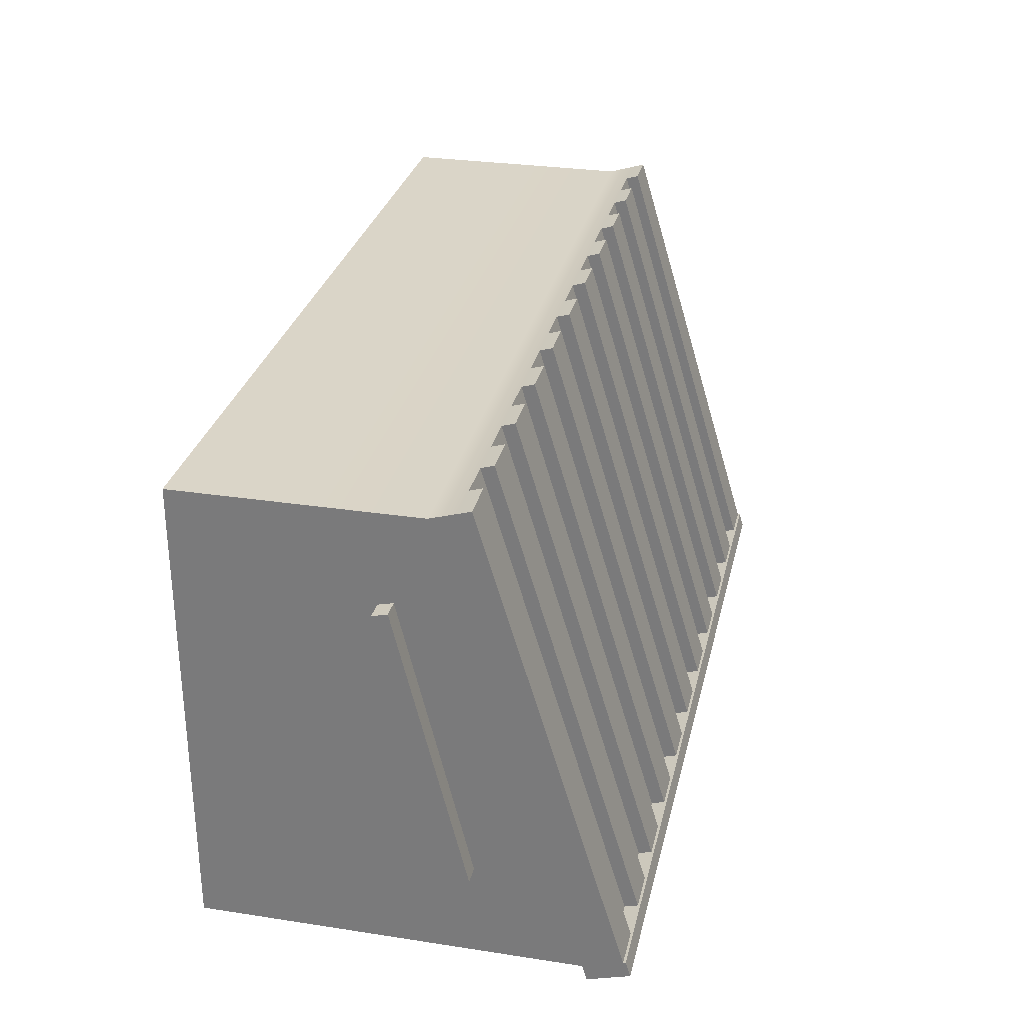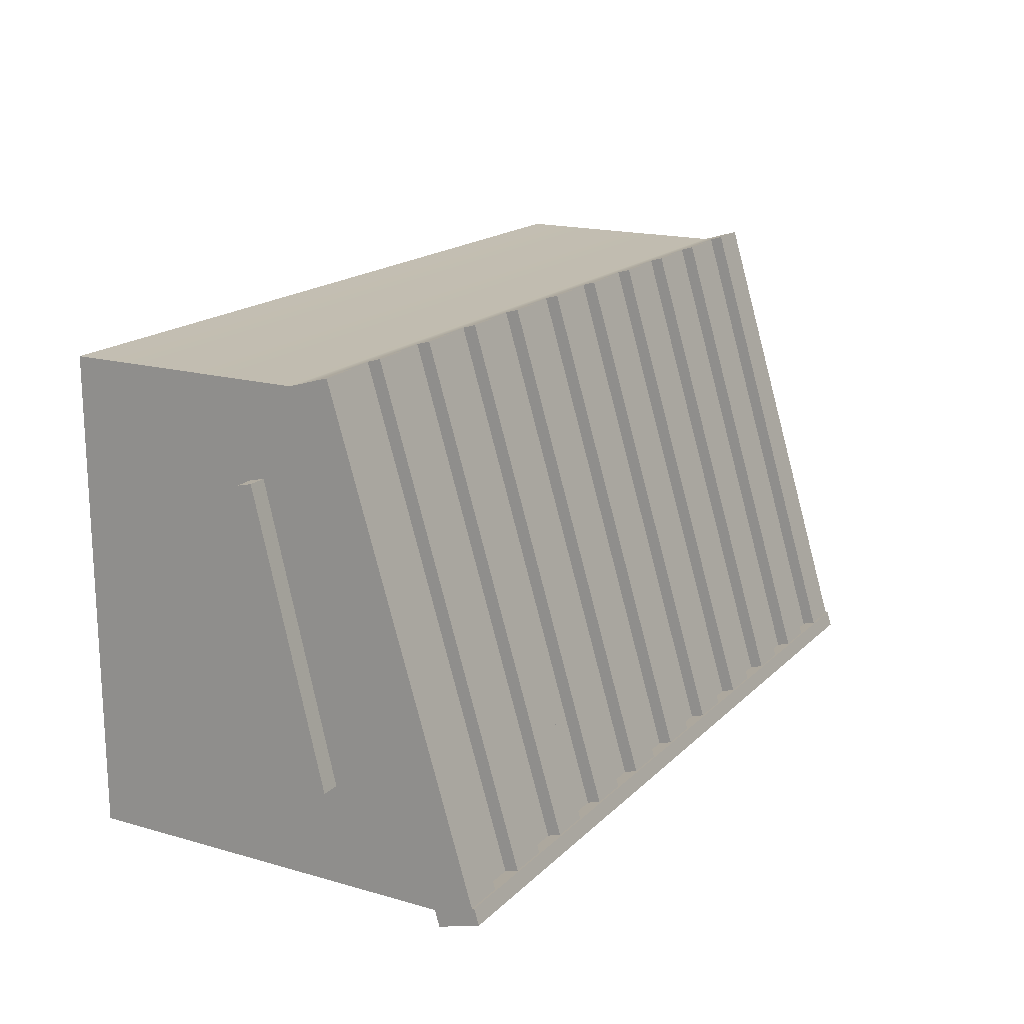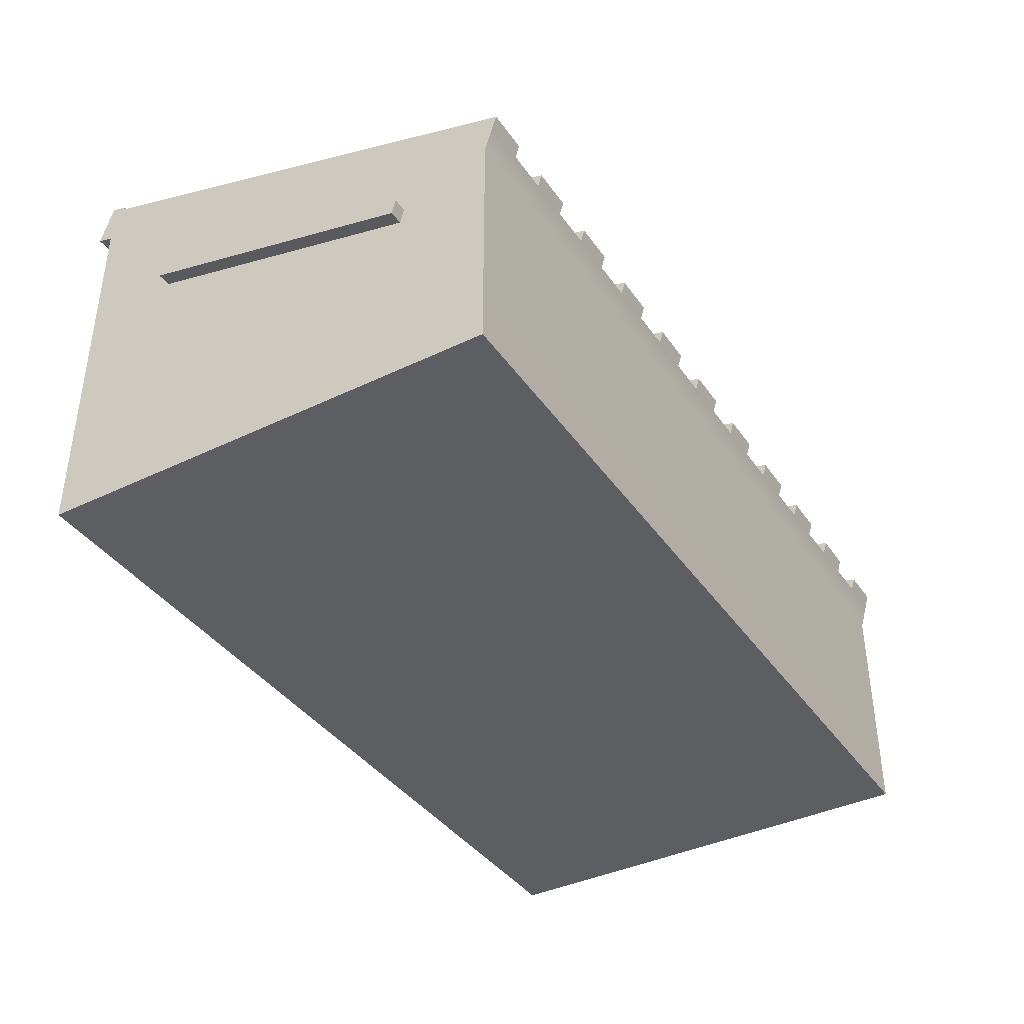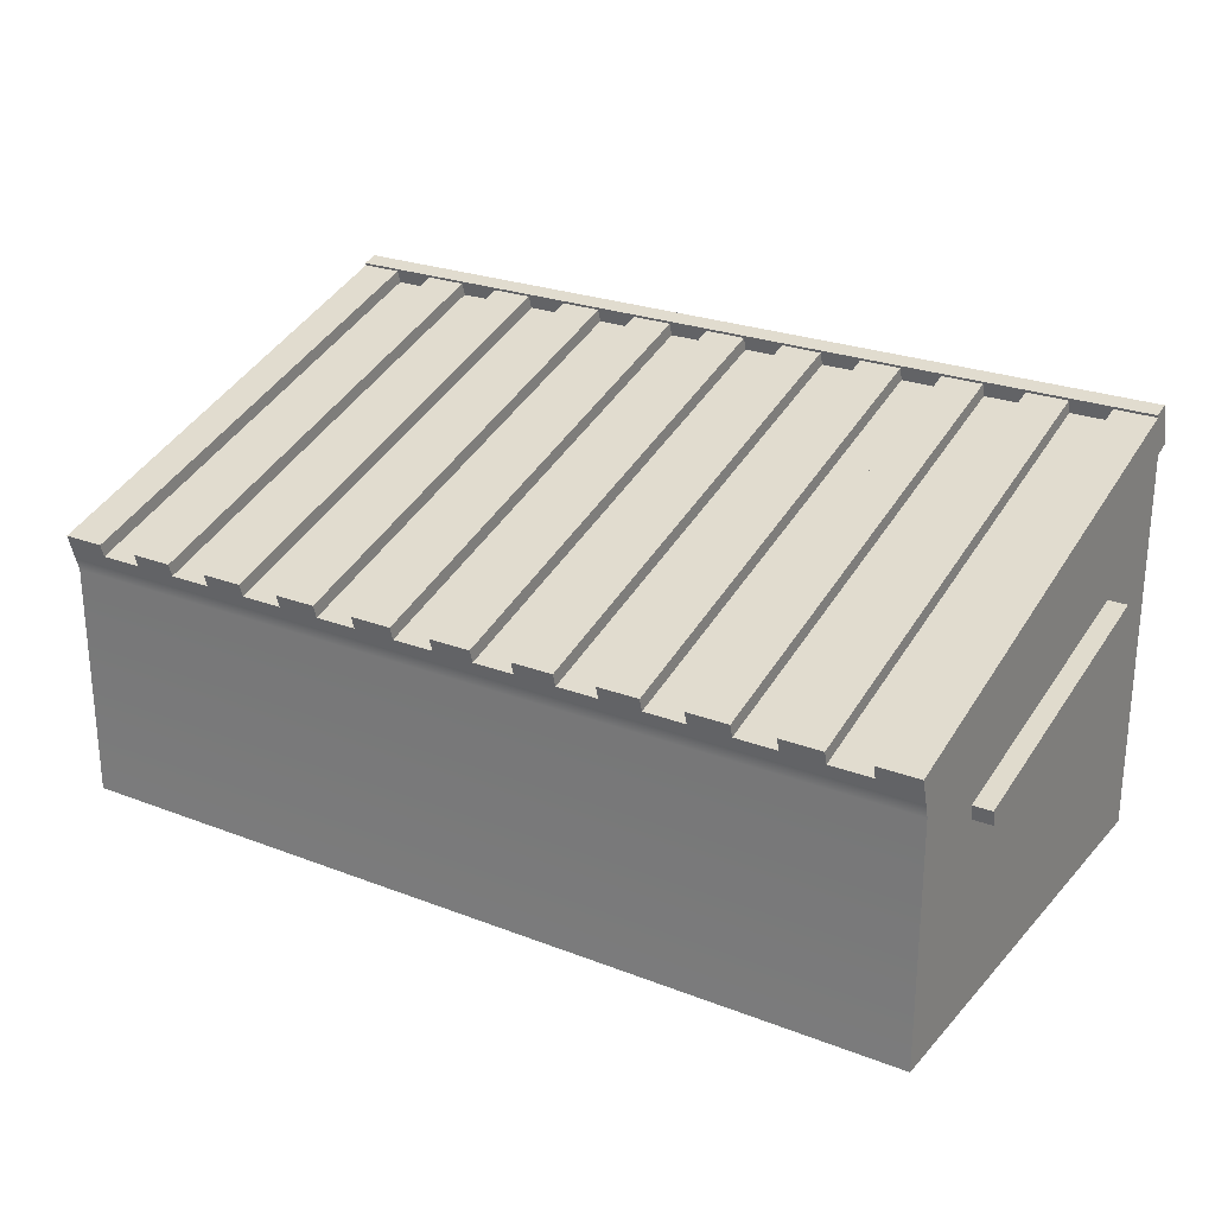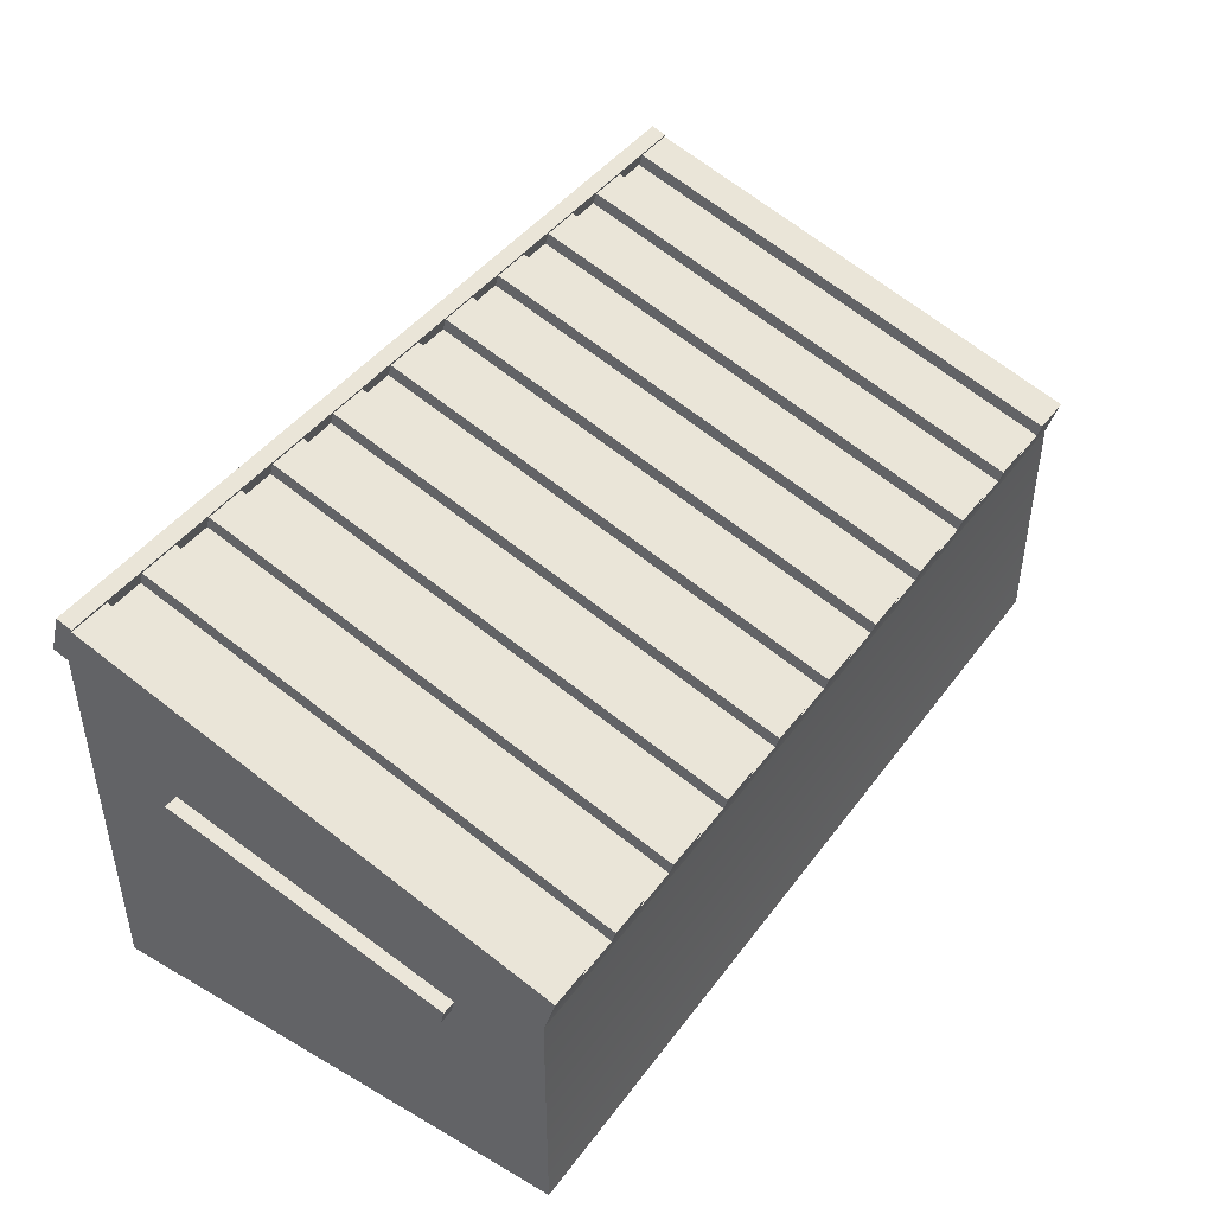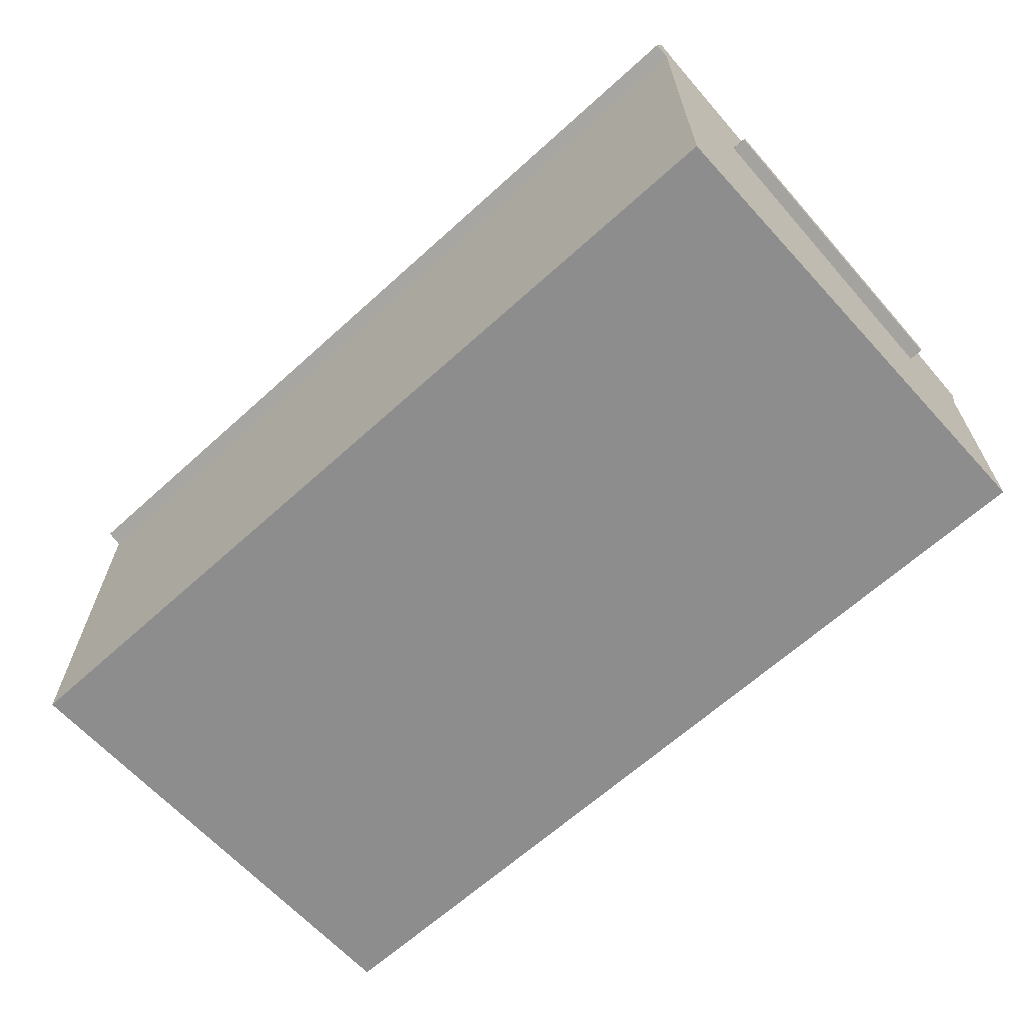
<metadata>
{"format":"obj","ext":"obj","renderer":"f3d","projection":"perspective","resolution":1024,"background":"white","views":[{"elev":29.5,"azim":102.7,"up":"+Z"},{"elev":17.4,"azim":119.5,"up":"+Z"},{"elev":-39.1,"azim":-58.9,"up":"+Y"},{"elev":25.2,"azim":31.9,"up":"+Y"},{"elev":43.9,"azim":-56.1,"up":"+Y"},{"elev":-64.7,"azim":-137.6,"up":"+Y"}]}
</metadata>
<code>
g default
v 5.424 2.608 2.03
v 5.726 2.608 2.03
v 5.424 2.815 2.08
v 5.726 2.815 2.08
v 5.424 3.762 -1.8
v 5.726 3.762 -1.8
v 5.424 3.555 -1.851
v 5.726 3.555 -1.851
v -6.554 0 3.292
v 5.466 0 3.292
v -6.554 3.253 3.292
v 5.466 3.253 3.292
v -6.554 5.193 -3.153
v 5.466 5.193 -3.153
v -6.554 0 -3.153
v 5.466 0 -3.153
v -6.554 3.611 3.4
v 5.466 3.611 3.4
v 5.466 5.55 -3.046
v -6.554 5.55 -3.046
v -5.981 3.611 3.4
v -5.981 5.55 -3.046
v -5.409 3.611 3.4
v -5.409 5.55 -3.046
v -4.837 3.611 3.4
v -4.837 5.55 -3.046
v -4.264 3.611 3.4
v -4.264 5.55 -3.046
v -3.692 3.611 3.4
v -3.692 5.55 -3.046
v -3.12 3.611 3.4
v -3.12 5.55 -3.046
v -2.547 3.611 3.4
v -2.547 5.55 -3.046
v -1.975 3.611 3.4
v -1.975 5.55 -3.046
v -1.403 3.611 3.4
v -1.403 5.55 -3.046
v -0.8302 3.611 3.4
v -0.8302 5.55 -3.046
v -0.2578 3.611 3.4
v -0.2578 5.55 -3.046
v 0.3146 3.611 3.4
v 0.3146 5.55 -3.046
v 0.8869 3.611 3.4
v 0.8869 5.55 -3.046
v 1.459 3.611 3.4
v 1.459 5.55 -3.046
v 2.032 3.611 3.4
v 2.032 5.55 -3.046
v 2.604 3.611 3.4
v 2.604 5.55 -3.046
v 3.176 3.611 3.4
v 3.176 5.55 -3.046
v 3.749 3.611 3.4
v 3.749 5.55 -3.046
v 4.321 3.611 3.4
v 4.321 5.55 -3.046
v 4.893 3.611 3.4
v 4.893 5.55 -3.046
v -6.554 3.788 3.453
v -5.981 3.788 3.453
v -5.981 5.728 -2.992
v -6.554 5.728 -2.992
v -5.409 3.788 3.453
v -5.409 5.728 -2.992
v -4.837 3.788 3.453
v -4.837 5.728 -2.992
v -4.264 3.788 3.453
v -4.264 5.728 -2.992
v -3.692 3.788 3.453
v -3.692 5.728 -2.992
v -3.12 3.788 3.453
v -3.12 5.728 -2.992
v -2.547 3.788 3.453
v -2.547 5.728 -2.992
v -1.975 3.788 3.453
v -1.975 5.728 -2.992
v -1.403 3.788 3.453
v -1.403 5.728 -2.992
v -0.8302 3.788 3.453
v -0.8302 5.728 -2.992
v -0.2578 3.788 3.453
v -0.2578 5.728 -2.992
v 0.3146 3.788 3.453
v 0.3146 5.728 -2.992
v 0.8869 3.788 3.453
v 0.8869 5.728 -2.992
v 1.459 3.788 3.453
v 1.459 5.728 -2.992
v 2.032 3.788 3.453
v 2.032 5.728 -2.992
v 2.604 3.788 3.453
v 2.604 5.728 -2.992
v 3.176 3.788 3.453
v 3.176 5.728 -2.992
v 3.749 3.788 3.453
v 3.749 5.728 -2.992
v 4.321 3.788 3.453
v 4.321 5.728 -2.992
v 4.893 3.788 3.453
v 4.893 5.728 -2.992
v 5.466 3.788 3.453
v 5.466 5.728 -2.992
v -6.554 5.257 -3.367
v 5.466 5.257 -3.367
v -6.554 5.615 -3.26
v -5.981 5.615 -3.26
v -5.409 5.615 -3.26
v -4.837 5.615 -3.26
v -4.264 5.615 -3.26
v -3.692 5.615 -3.26
v -3.12 5.615 -3.26
v -2.547 5.615 -3.26
v -1.975 5.615 -3.26
v -1.403 5.615 -3.26
v -0.8302 5.615 -3.26
v -0.2578 5.615 -3.26
v 0.3146 5.615 -3.26
v 0.8869 5.615 -3.26
v 1.459 5.615 -3.26
v 2.032 5.615 -3.26
v 2.604 5.615 -3.26
v 3.176 5.615 -3.26
v 3.749 5.615 -3.26
v 4.321 5.615 -3.26
v 4.893 5.615 -3.26
v 5.466 5.615 -3.26
v -6.554 5.761 -2.982
v -5.981 5.761 -2.982
v -5.981 5.826 -3.196
v -6.554 5.826 -3.196
v -5.409 5.761 -2.982
v -5.409 5.826 -3.196
v -4.837 5.761 -2.982
v -4.837 5.826 -3.196
v -4.264 5.761 -2.982
v -4.264 5.826 -3.196
v -3.692 5.761 -2.982
v -3.692 5.826 -3.196
v -3.12 5.761 -2.982
v -3.12 5.826 -3.196
v -2.547 5.761 -2.982
v -2.547 5.826 -3.196
v -1.975 5.761 -2.982
v -1.975 5.826 -3.196
v -1.403 5.761 -2.982
v -1.403 5.826 -3.196
v -0.8302 5.761 -2.982
v -0.8302 5.826 -3.196
v -0.2578 5.761 -2.982
v -0.2578 5.826 -3.196
v 0.3146 5.761 -2.982
v 0.3146 5.826 -3.196
v 0.8869 5.761 -2.982
v 0.8869 5.826 -3.196
v 1.459 5.761 -2.982
v 1.459 5.826 -3.196
v 2.032 5.761 -2.982
v 2.032 5.826 -3.196
v 2.604 5.761 -2.982
v 2.604 5.826 -3.196
v 3.176 5.761 -2.982
v 3.176 5.826 -3.196
v 3.749 5.761 -2.982
v 3.749 5.826 -3.196
v 4.321 5.761 -2.982
v 4.321 5.826 -3.196
v 4.893 5.761 -2.982
v 4.893 5.826 -3.196
v 5.466 5.761 -2.982
v 5.466 5.826 -3.196
v -6.743 2.608 2.03
v -6.441 2.608 2.03
v -6.743 2.815 2.08
v -6.441 2.815 2.08
v -6.743 3.762 -1.8
v -6.441 3.762 -1.8
v -6.743 3.555 -1.851
v -6.441 3.555 -1.851
g pCube4
f 1 2 4 3
f 3 4 6 5
f 5 6 8 7
f 7 8 2 1
f 2 8 6 4
f 7 1 3 5
f 9 10 12 11
f 61 62 63 64
f 13 14 16 15
f 15 16 10 9
f 10 16 14 12
f 15 9 11 13
f 11 12 18 59 57 55 53 51 49 47 45 43 41 39 37 35 33 31 29 27 25 23 21 17
f 12 14 19 18
f 106 105 107 108 109 110 111 112 113 114 115 116 117 118 119 120 121 122 123 124 125 126 127 128
f 13 11 17 20
f 22 21 23 24
f 66 65 67 68
f 26 25 27 28
f 70 69 71 72
f 30 29 31 32
f 74 73 75 76
f 34 33 35 36
f 78 77 79 80
f 38 37 39 40
f 82 81 83 84
f 42 41 43 44
f 86 85 87 88
f 46 45 47 48
f 90 89 91 92
f 50 49 51 52
f 94 93 95 96
f 54 53 55 56
f 98 97 99 100
f 58 57 59 60
f 102 101 103 104
f 17 21 62 61
f 21 22 63 62
f 22 20 64 63
f 20 17 61 64
f 24 23 65 66
f 23 25 67 65
f 25 26 68 67
f 26 24 66 68
f 28 27 69 70
f 27 29 71 69
f 29 30 72 71
f 30 28 70 72
f 32 31 73 74
f 31 33 75 73
f 33 34 76 75
f 34 32 74 76
f 36 35 77 78
f 35 37 79 77
f 37 38 80 79
f 38 36 78 80
f 40 39 81 82
f 39 41 83 81
f 41 42 84 83
f 42 40 82 84
f 44 43 85 86
f 43 45 87 85
f 45 46 88 87
f 46 44 86 88
f 48 47 89 90
f 47 49 91 89
f 49 50 92 91
f 50 48 90 92
f 52 51 93 94
f 51 53 95 93
f 53 54 96 95
f 54 52 94 96
f 56 55 97 98
f 55 57 99 97
f 57 58 100 99
f 58 56 98 100
f 60 59 101 102
f 59 18 103 101
f 18 19 104 103
f 19 60 102 104
f 14 13 105 106
f 13 20 107 105
f 129 130 131 132
f 130 133 134 131
f 133 135 136 134
f 135 137 138 136
f 137 139 140 138
f 139 141 142 140
f 141 143 144 142
f 143 145 146 144
f 145 147 148 146
f 147 149 150 148
f 149 151 152 150
f 151 153 154 152
f 153 155 156 154
f 155 157 158 156
f 157 159 160 158
f 159 161 162 160
f 161 163 164 162
f 163 165 166 164
f 165 167 168 166
f 167 169 170 168
f 169 171 172 170
f 19 14 106 128
f 20 22 130 129
f 108 107 132 131
f 107 20 129 132
f 22 24 133 130
f 109 108 131 134
f 24 26 135 133
f 110 109 134 136
f 26 28 137 135
f 111 110 136 138
f 28 30 139 137
f 112 111 138 140
f 30 32 141 139
f 113 112 140 142
f 32 34 143 141
f 114 113 142 144
f 34 36 145 143
f 115 114 144 146
f 36 38 147 145
f 116 115 146 148
f 38 40 149 147
f 117 116 148 150
f 40 42 151 149
f 118 117 150 152
f 42 44 153 151
f 119 118 152 154
f 44 46 155 153
f 120 119 154 156
f 46 48 157 155
f 121 120 156 158
f 48 50 159 157
f 122 121 158 160
f 50 52 161 159
f 123 122 160 162
f 52 54 163 161
f 124 123 162 164
f 54 56 165 163
f 125 124 164 166
f 56 58 167 165
f 126 125 166 168
f 58 60 169 167
f 127 126 168 170
f 60 19 171 169
f 19 128 172 171
f 128 127 170 172
f 173 174 176 175
f 175 176 178 177
f 177 178 180 179
f 179 180 174 173
f 174 180 178 176
f 179 173 175 177

</code>
